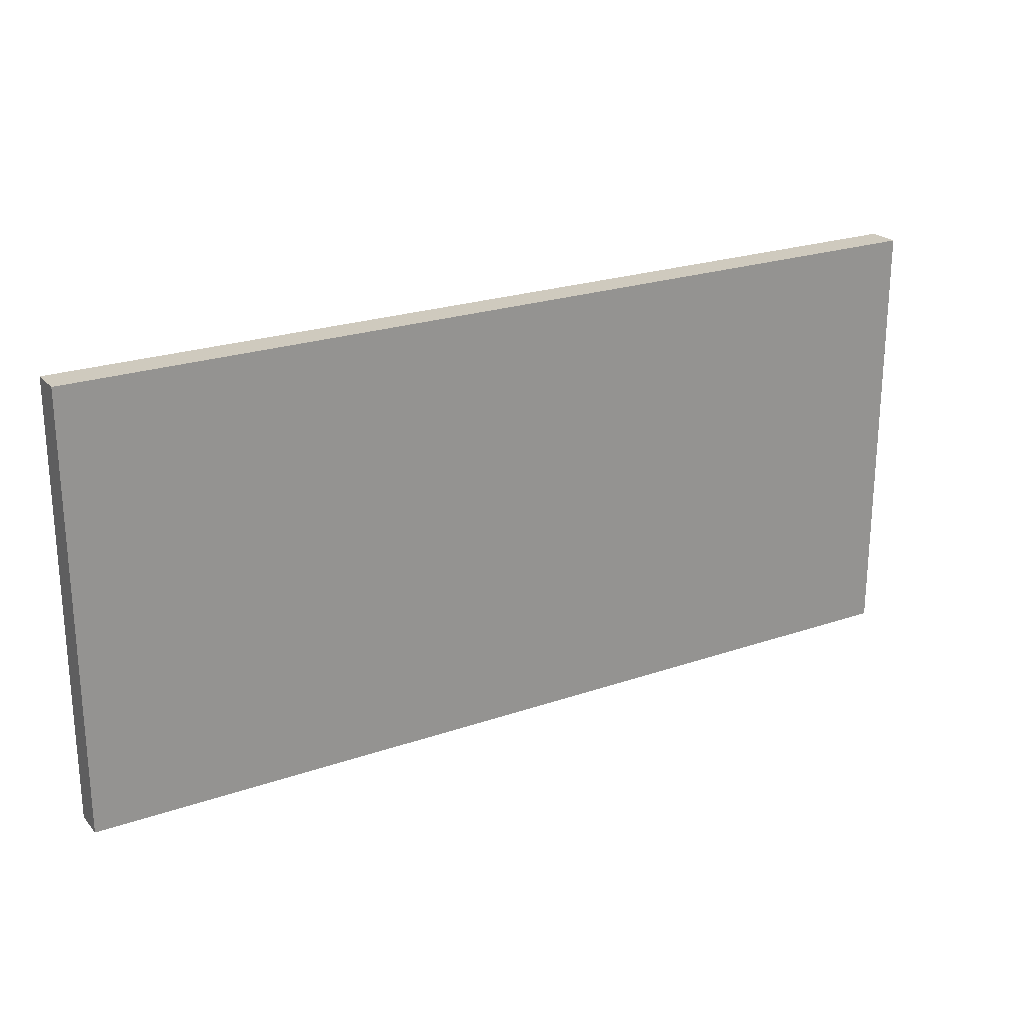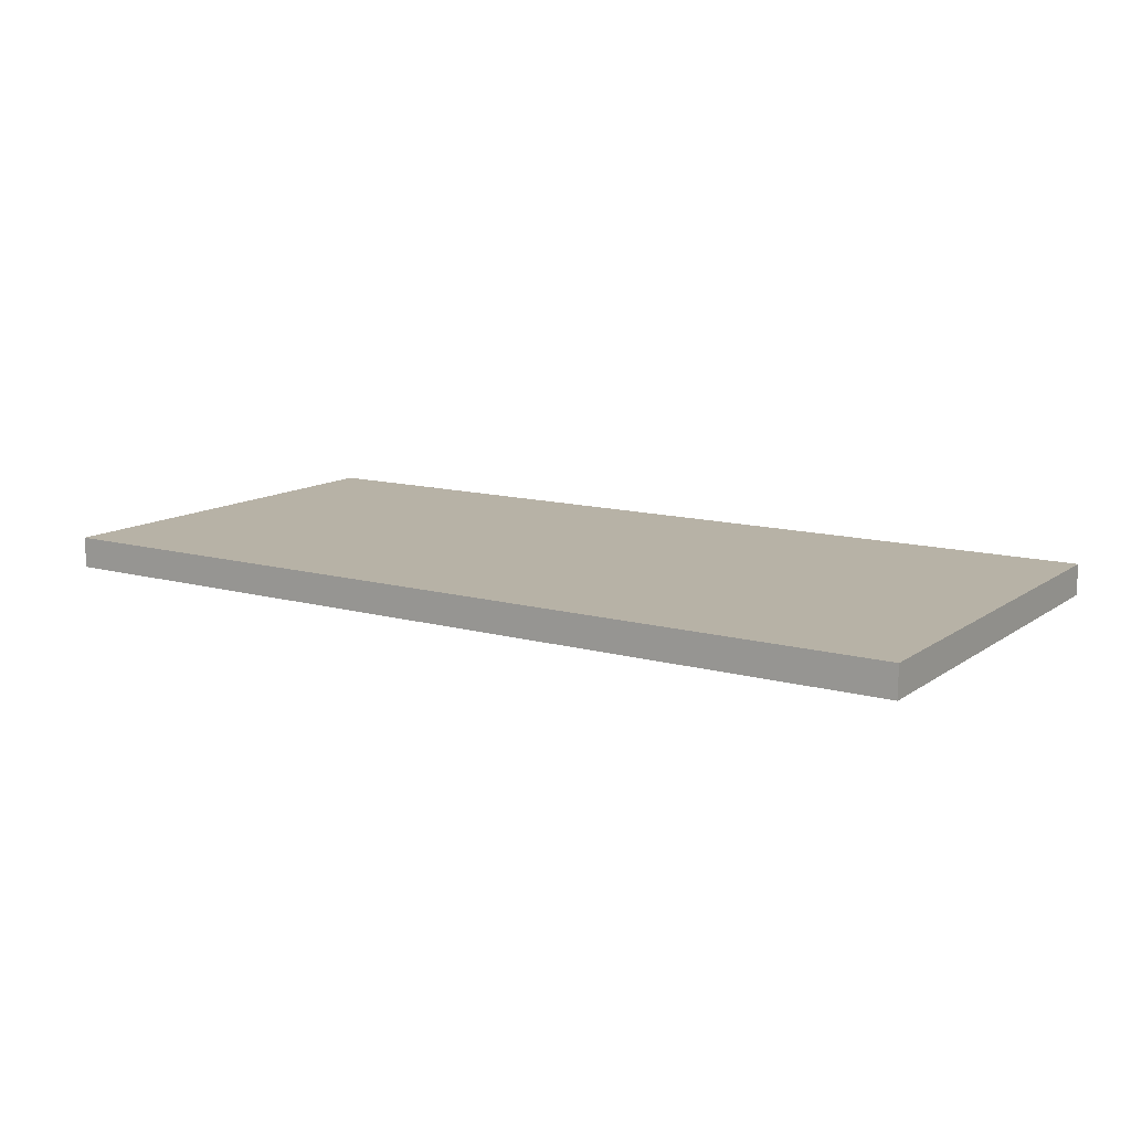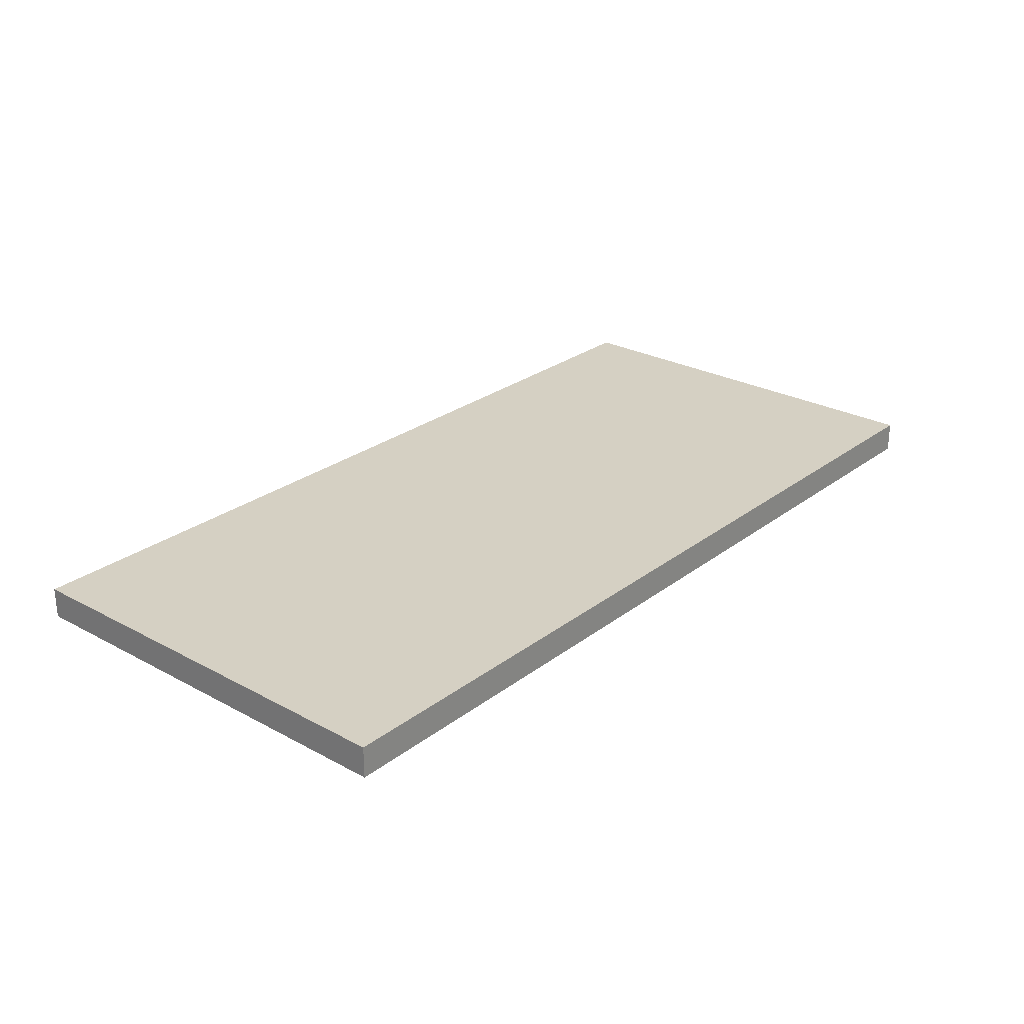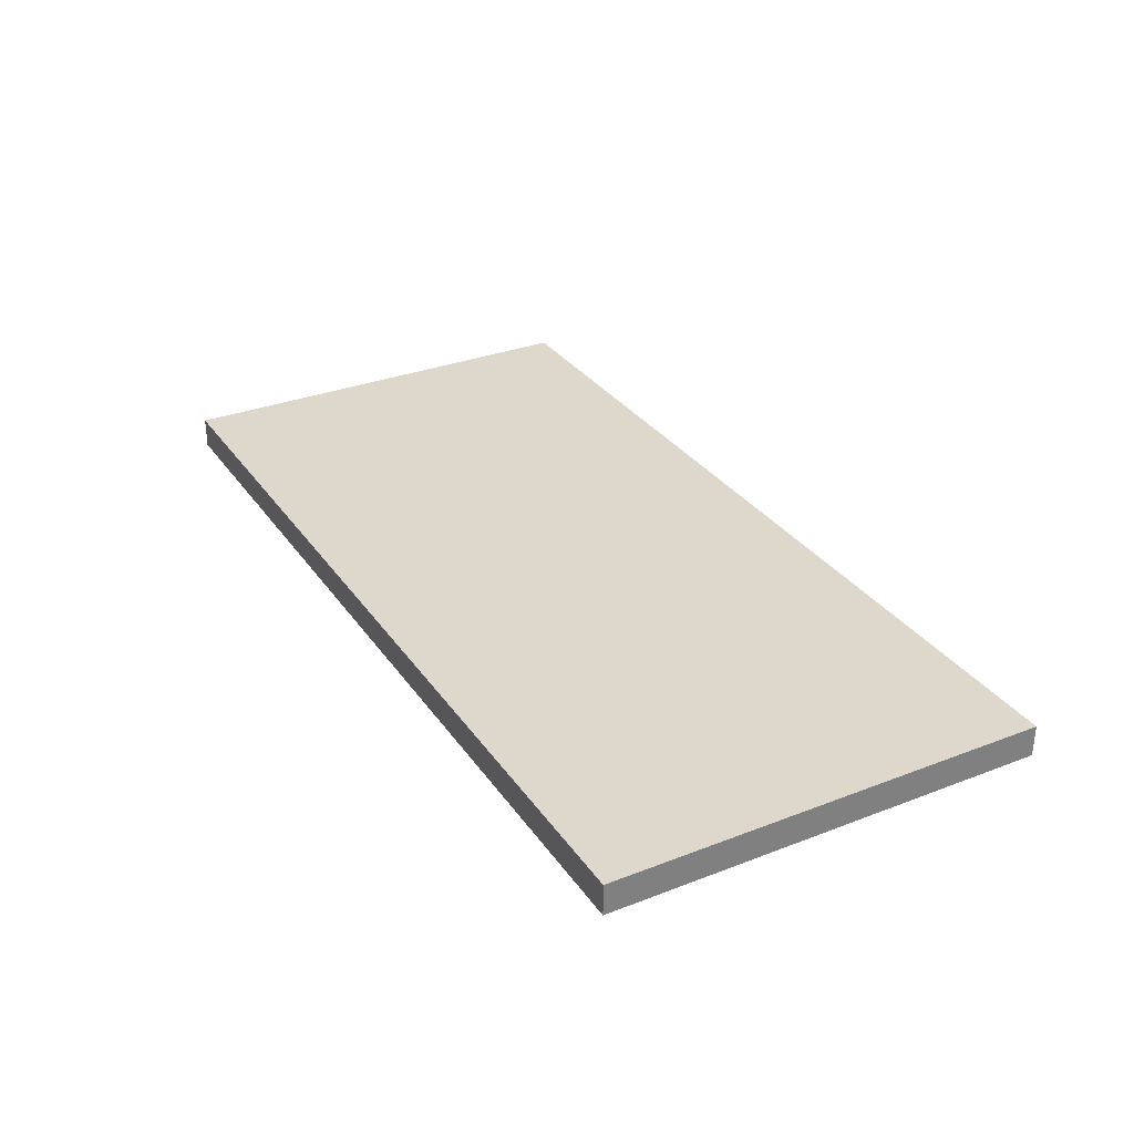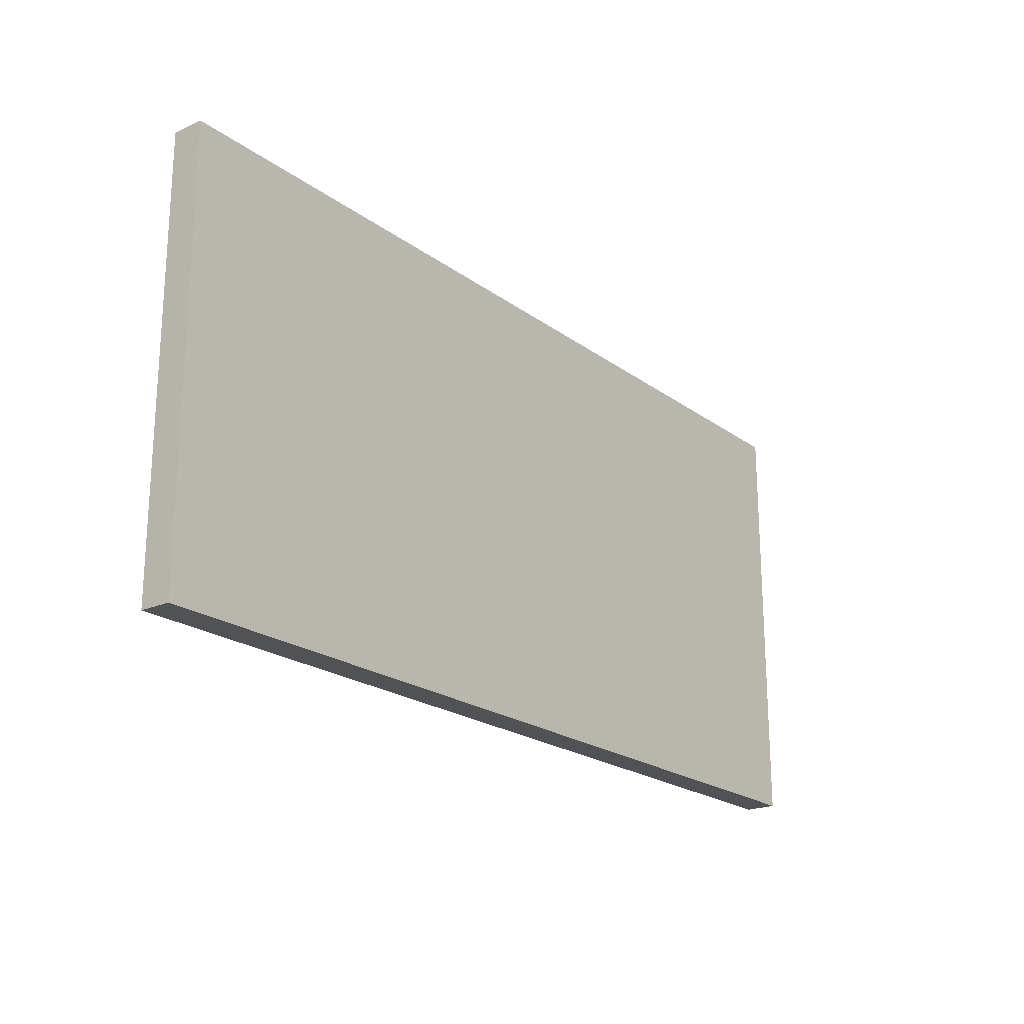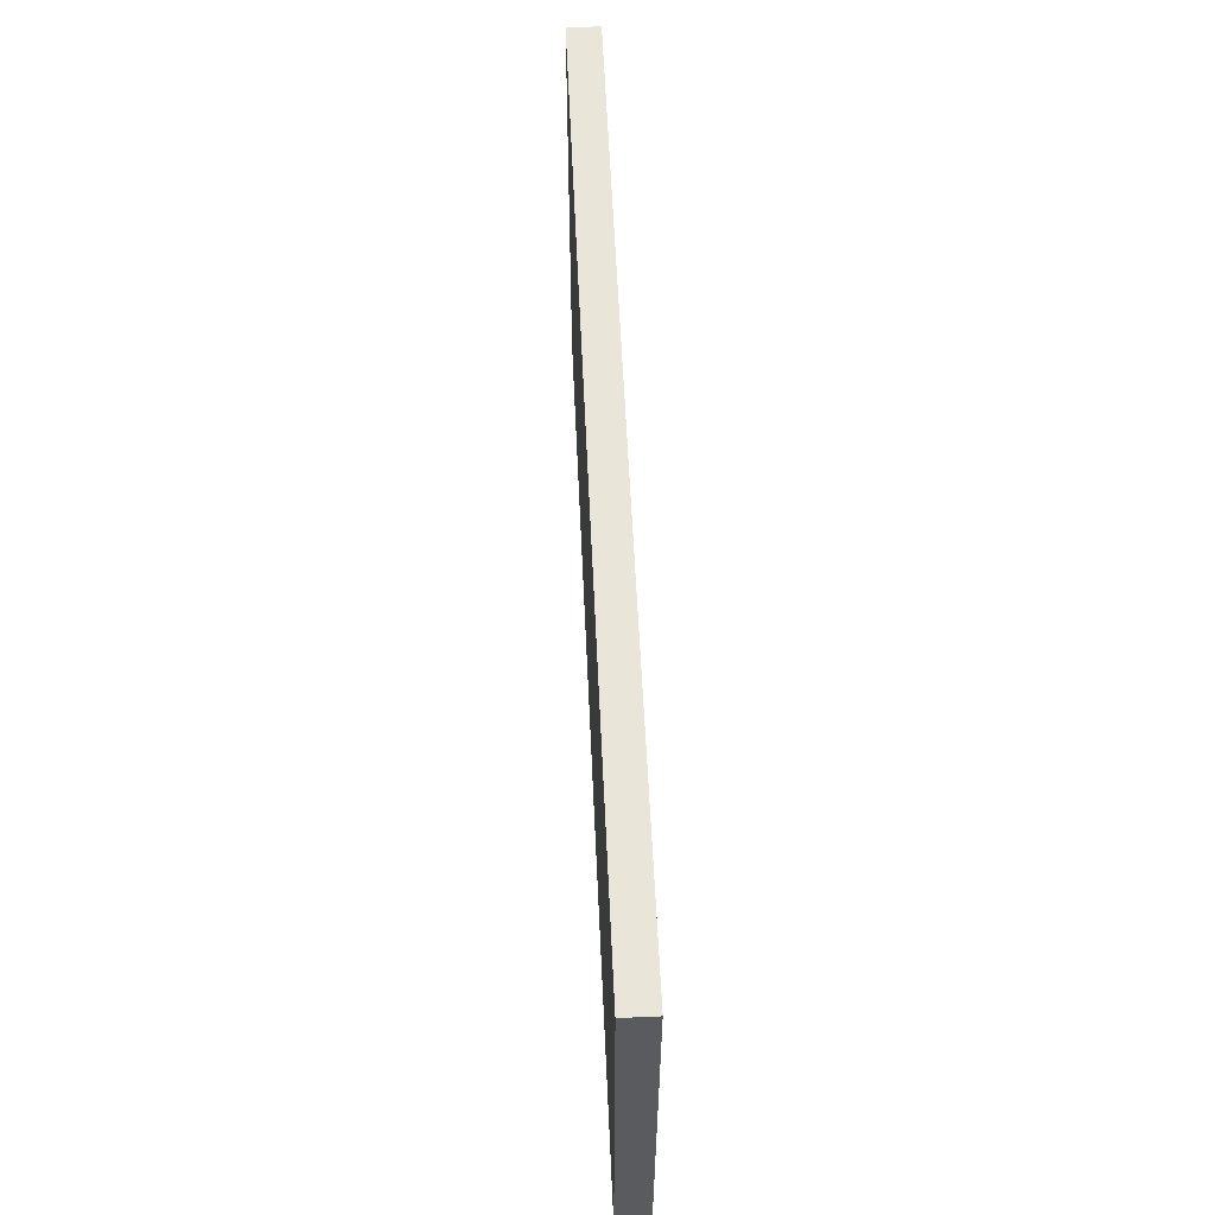
<metadata>
{"format":"obj","ext":"obj","renderer":"f3d","projection":"perspective","resolution":1024,"background":"white","views":[{"elev":23.2,"azim":-30.3,"up":"+Y"},{"elev":12.4,"azim":-147.1,"up":"+Z"},{"elev":26.4,"azim":130.3,"up":"+Z"},{"elev":31.3,"azim":-118.8,"up":"+Z"},{"elev":-21.1,"azim":127.9,"up":"+Y"},{"elev":57.7,"azim":87.4,"up":"+Y"}]}
</metadata>
<code>
g pb_Mesh133466
v -0 0 0
v -29.25 0 0
v -0 14 0
v -29.25 14 0
v -29.25 0 0
v -29.25 0 -1
v -29.25 14 0
v -29.25 14 -1
v -29.25 0 -1
v -0 0 -1
v -29.25 14 -1
v -0 14 -1
v -0 0 -1
v -0 0 0
v -0 14 -1
v -0 14 0
v -0 14 0
v -29.25 14 0
v -0 14 -1
v -29.25 14 -1
v -0 0 -1
v -29.25 0 -1
v -0 0 0
v -29.25 0 0
g pb_Mesh133466_0
f 3 2 1
f 3 4 2
f 7 6 5
f 7 8 6
f 11 10 9
f 11 12 10
f 15 14 13
f 15 16 14
f 19 18 17
f 19 20 18
f 23 22 21
f 23 24 22

</code>
